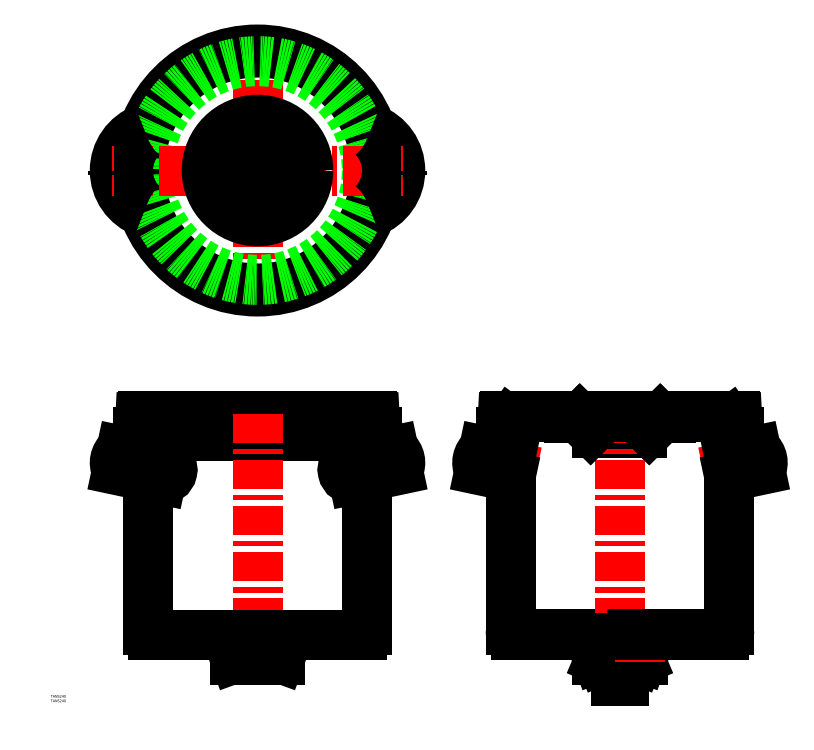
<metadata>
{"format":"dxf","ext":"dxf","renderer":"ezdxf+matplotlib","layout":"modelspace","background":"white","min_lineweight":24,"dpi":150}
</metadata>
<code>
0
SECTION
2
ENTITIES
0
LINE
8
0
10
424.9
20
-289.7
30
0
11
375.1
21
-289.7
31
0
0
LINE
8
0
10
424.9
20
-288.9
30
0
11
375.1
21
-288.9
31
0
0
LINE
8
0
10
455.5
20
-271.9
30
0
11
344.5
21
-271.9
31
0
0
LINE
8
0
10
526.6
20
-270.9
30
0
11
273.4
21
-270.9
31
0
0
LINE
8
0
10
285
20
-511.7
30
0
11
384.8
21
-511.7
31
0
0
LINE
8
0
10
285
20
-512.4
30
0
11
384.3
21
-512.4
31
0
0
LINE
8
CENTER
10
-1.137e-13
20
-135.5
30
0
11
-1.137e-13
21
135.5
31
0
0
CIRCLE
8
0
10
-1.137e-13
20
2.274e-13
30
0
40
133.5
0
CIRCLE
8
0
10
-1.137e-13
20
2.274e-13
30
0
40
130.2
0
LINE
8
CENTER
10
159.1
20
-318.5
30
0
11
92.12
21
-332.8
31
0
0
LINE
8
0
10
-131.5
20
-292.9
30
0
11
131.5
21
-292.9
31
0
0
LINE
8
0
10
131.5
20
-288.9
30
0
11
-131.5
21
-288.9
31
0
0
LINE
8
0
10
126.6
20
-270.9
30
0
11
-126.6
21
-270.9
31
0
0
LINE
8
0
10
150.4
20
-309.1
30
0
11
101.3
21
-319.6
31
0
0
LINE
8
0
10
155
20
-330.6
30
0
11
106.1
21
-341
31
0
0
LINE
8
CENTER
10
-5.68e-14
20
-268.9
30
0
11
-1.202e-13
21
-542.5
31
0
0
LINE
8
0
10
-120.7
20
-506.7
30
0
11
-120.7
21
-337.9
31
0
0
LINE
8
0
10
-115
20
-512.4
30
0
11
115
21
-512.4
31
0
0
ARC
8
0
10
-115
20
-506.7
30
0
40
5.7
50
180
51
270
0
LINE
8
0
10
-129.4
20
-273.5
30
0
11
-130.2
21
-288.9
31
0
0
LINE
8
CENTER
10
-159.1
20
-318.5
30
0
11
-92.12
21
-332.8
31
0
0
LINE
8
0
10
-155
20
-330.6
30
0
11
-106.1
21
-341
31
0
0
LINE
8
0
10
-150.4
20
-309.1
30
0
11
-101.3
21
-319.6
31
0
0
ARC
8
0
10
-140.5
20
-322.5
30
0
40
17.04
50
129.4
51
206.6
0
LINE
8
0
10
-120.7
20
-315.4
30
0
11
-120.7
21
-292.9
31
0
0
ARC
8
0
10
-154.8
20
-329.7
30
0
40
1
50
206.6
51
258
0
ARC
8
0
10
-150.6
20
-310.1
30
0
40
1
50
78
51
129.4
0
ARC
8
0
10
-131.5
20
-290.9
30
0
40
2
50
90
51
270
0
ARC
8
0
10
-104.9
20
-330
30
0
40
11.07
50
263.5
51
71.07
0
LINE
8
0
10
-109.5
20
-317.8
30
0
11
-110.7
21
-340.1
31
0
0
LINE
8
0
10
-109.5
20
-317.8
30
0
11
-114.1
21
-339.3
31
0
0
ARC
8
0
10
-126.6
20
-273.7
30
0
40
2.8
50
90
51
177
0
ARC
8
0
10
104.9
20
-330
30
0
40
11.07
50
108.9
51
276.5
0
LINE
8
CENTER
10
400
20
-268.9
30
0
11
400
21
-542.5
31
0
0
LINE
8
0
10
280
20
-506.7
30
0
11
280
21
-275.3
31
0
0
LINE
8
0
10
279.3
20
-506.7
30
0
11
279.3
21
-275.3
31
0
0
LINE
8
0
10
120.7
20
-506.7
30
0
11
120.7
21
-337.9
31
0
0
ARC
8
0
10
115
20
-506.7
30
0
40
5.7
50
270
51
0
0
ARC
8
0
10
285
20
-506.7
30
0
40
5
50
180
51
270
0
ARC
8
0
10
285
20
-506.7
30
0
40
5.7
50
180
51
270
0
LINE
8
CENTER
10
240.9
20
-318.5
30
0
11
307.9
21
-332.8
31
0
0
LINE
8
0
10
249.6
20
-309.1
30
0
11
279.3
21
-315.4
31
0
0
LINE
8
0
10
245
20
-330.6
30
0
11
279.3
21
-337.9
31
0
0
LINE
8
0
10
129.4
20
-273.5
30
0
11
130.2
21
-288.9
31
0
0
LINE
8
0
10
120.7
20
-315.4
30
0
11
120.7
21
-292.9
31
0
0
LINE
8
0
10
109.5
20
-317.8
30
0
11
114.1
21
-339.3
31
0
0
LINE
8
0
10
109.5
20
-317.8
30
0
11
110.7
21
-340.1
31
0
0
ARC
8
0
10
131.5
20
-290.9
30
0
40
2
50
270
51
90
0
ARC
8
0
10
140.5
20
-322.5
30
0
40
17.04
50
333.4
51
50.58
0
ARC
8
0
10
154.8
20
-329.7
30
0
40
1
50
282
51
333.4
0
ARC
8
0
10
150.6
20
-310.1
30
0
40
1
50
50.58
51
102
0
ARC
8
0
10
259.5
20
-322.5
30
0
40
17.04
50
129.4
51
206.6
0
ARC
8
0
10
245.2
20
-329.7
30
0
40
1
50
206.6
51
258
0
ARC
8
0
10
249.4
20
-310.1
30
0
40
1
50
78
51
129.4
0
ARC
8
0
10
126.6
20
-273.7
30
0
40
2.8
50
3
51
90
0
ARC
8
0
10
276.4
20
-275.3
30
0
40
3.65
50
7e-15
51
323.9
0
ARC
8
0
10
276.4
20
-275.3
30
0
40
2.95
50
7e-15
51
323.9
0
LINE
8
0
10
355.1
20
-274.1
30
0
11
367.5
21
-286.5
31
0
0
LINE
8
0
10
355.7
20
-273.6
30
0
11
368.1
21
-285.9
31
0
0
LINE
8
0
10
270.6
20
-273.5
30
0
11
269.7
21
-290.9
31
0
0
LINE
8
0
10
271.4
20
-273.6
30
0
11
270.5
21
-291
31
0
0
LINE
8
0
10
268.5
20
-292.9
30
0
11
279.3
21
-292.9
31
0
0
ARC
8
0
10
268.5
20
-290.9
30
0
40
1.2
50
50.13
51
357
0
LINE
8
0
10
269.3
20
-290
30
0
11
269.8
21
-289.3
31
0
0
LINE
8
0
10
269.8
20
-288.9
30
0
11
268.5
21
-288.9
31
0
0
ARC
8
0
10
268.5
20
-290.9
30
0
40
2
50
50.13
51
357
0
LINE
8
0
10
278.7
20
-277.1
30
0
11
279.3
21
-277.5
31
0
0
ARC
8
0
10
375.1
20
-278.9
30
0
40
10.8
50
225
51
270
0
ARC
8
0
10
375.1
20
-278.9
30
0
40
10
50
225
51
270
0
LINE
8
0
10
273.4
20
-271.7
30
0
11
342.7
21
-271.7
31
0
0
ARC
8
0
10
273.4
20
-273.7
30
0
40
2.8
50
90
51
177
0
ARC
8
0
10
273.4
20
-273.7
30
0
40
2
50
90
51
177
0
LINE
8
0
10
343.7
20
-272.7
30
0
11
351.6
21
-272.7
31
0
0
ARC
8
0
10
343.5
20
-271.4
30
0
40
0.5
50
6.514e-12
51
90
0
ARC
8
0
10
343.7
20
-272.2
30
0
40
0.5
50
180
51
270
0
ARC
8
0
10
344.5
20
-271.4
30
0
40
0.5
50
180
51
270
0
ARC
8
0
10
342.7
20
-272.2
30
0
40
0.5
50
0
51
90
0
ARC
8
0
10
351.6
20
-277.7
30
0
40
5
50
45
51
90
0
ARC
8
0
10
351.6
20
-277.7
30
0
40
5.8
50
45
51
90
0
LINE
8
0
10
391.3
20
-270.9
30
0
11
391.3
21
-271.9
31
0
0
LINE
8
0
10
408.8
20
-270.9
30
0
11
408.8
21
-271.9
31
0
0
CIRCLE
8
0
10
-1.137e-13
20
-6.821e-13
30
0
40
120.7
0
LINE
8
CENTER
10
-159.5
20
2.274e-13
30
0
11
159.5
21
2.274e-13
31
0
0
ARC
8
0
10
-1.137e-13
20
2.274e-13
30
0
40
46
50
103.7
51
256.3
0
CIRCLE
8
0
10
3.411e-13
20
2.274e-13
30
0
40
56
0
ARC
8
0
10
-108.5
20
0
30
0
40
49.01
50
110.1
51
249.9
0
ARC
8
0
10
-90.53
20
-2.501e-12
30
0
40
52.39
50
136.5
51
223.5
0
ARC
8
0
10
-100.9
20
0
30
0
40
49.79
50
121
51
239
0
ARC
8
0
10
-1.137e-13
20
2.274e-13
30
0
40
46
50
283.7
51
76.27
0
ARC
8
0
10
470.7
20
2.274e-13
30
0
40
461.9
50
173.2
51
186.8
0
ARC
8
0
10
-470.7
20
2.274e-13
30
0
40
461.9
50
353.2
51
6.801
0
ARC
8
0
10
-1.137e-13
20
2.274e-13
30
0
40
29
50
109.3
51
250.7
0
ARC
8
0
10
-1.137e-13
20
2.274e-13
30
0
40
29
50
289.3
51
70.75
0
ARC
8
0
10
100.9
20
0
30
0
40
49.79
50
301
51
58.99
0
ARC
8
0
10
90.53
20
-2.501e-12
30
0
40
52.39
50
316.5
51
43.48
0
ARC
8
0
10
108.5
20
0
30
0
40
49.01
50
290.1
51
69.91
0
LINE
8
0
10
520
20
-506.7
30
0
11
520
21
-275.3
31
0
0
LINE
8
0
10
520.7
20
-506.7
30
0
11
520.7
21
-275.3
31
0
0
ARC
8
0
10
515
20
-506.7
30
0
40
5
50
270
51
0
0
ARC
8
0
10
515
20
-506.7
30
0
40
5.7
50
270
51
0
0
ARC
8
0
10
523.6
20
-275.3
30
0
40
2.95
50
216.1
51
180
0
ARC
8
0
10
523.6
20
-275.3
30
0
40
3.65
50
216.1
51
180
0
LINE
8
0
10
528.6
20
-273.6
30
0
11
529.5
21
-291
31
0
0
LINE
8
0
10
529.4
20
-273.5
30
0
11
530.3
21
-290.9
31
0
0
LINE
8
0
10
444.3
20
-273.6
30
0
11
431.9
21
-285.9
31
0
0
LINE
8
0
10
444.9
20
-274.1
30
0
11
432.5
21
-286.5
31
0
0
ARC
8
0
10
424.9
20
-278.9
30
0
40
10
50
270
51
315
0
ARC
8
0
10
424.9
20
-278.9
30
0
40
10.8
50
270
51
315
0
LINE
8
CENTER
10
559.1
20
-318.5
30
0
11
492.1
21
-332.8
31
0
0
LINE
8
0
10
520.7
20
-292.9
30
0
11
531.5
21
-292.9
31
0
0
LINE
8
0
10
550.4
20
-309.1
30
0
11
520.7
21
-315.4
31
0
0
LINE
8
0
10
555
20
-330.6
30
0
11
520.7
21
-337.9
31
0
0
LINE
8
0
10
521.3
20
-277.1
30
0
11
520.7
21
-277.5
31
0
0
ARC
8
0
10
540.5
20
-322.5
30
0
40
17.04
50
333.4
51
50.58
0
ARC
8
0
10
554.8
20
-329.7
30
0
40
1
50
282
51
333.4
0
ARC
8
0
10
531.5
20
-290.9
30
0
40
2
50
183
51
129.9
0
ARC
8
0
10
531.5
20
-290.9
30
0
40
1.2
50
183
51
129.9
0
LINE
8
0
10
530.7
20
-290
30
0
11
530.2
21
-289.3
31
0
0
LINE
8
0
10
531.5
20
-288.9
30
0
11
530.2
21
-288.9
31
0
0
ARC
8
0
10
550.6
20
-310.1
30
0
40
1
50
50.58
51
102
0
LINE
8
0
10
457.3
20
-271.7
30
0
11
526.6
21
-271.7
31
0
0
LINE
8
0
10
456.3
20
-272.7
30
0
11
448.4
21
-272.7
31
0
0
ARC
8
0
10
448.4
20
-277.7
30
0
40
5
50
90
51
135
0
ARC
8
0
10
448.4
20
-277.7
30
0
40
5.8
50
90
51
135
0
ARC
8
0
10
456.5
20
-271.4
30
0
40
0.5
50
90
51
180
0
ARC
8
0
10
456.3
20
-272.2
30
0
40
0.5
50
270
51
0
0
ARC
8
0
10
457.3
20
-272.2
30
0
40
0.5
50
90
51
180
0
ARC
8
0
10
455.5
20
-271.4
30
0
40
0.5
50
270
51
0
0
ARC
8
0
10
526.6
20
-273.7
30
0
40
2
50
3
51
90
0
ARC
8
0
10
526.6
20
-273.7
30
0
40
2.8
50
3
51
90
0
LINE
8
CENTER
10
158.5
20
2.274e-13
30
0
11
160.5
21
2.274e-13
31
0
0
POLYLINE
8
0
66
     1
10
0
20
0
30
0
70
     8
0
VERTEX
8
0
10
159.5
20
2.274e-13
30
0
70
    32
0
VERTEX
8
0
10
159.5
20
-5
30
0
70
    32
0
SEQEND
8
0
0
TEXT
8
0
10
158.6
20
-9.052
30
0
40
3
1
A
0
LINE
8
CENTER
10
-160.5
20
2.274e-13
30
0
11
-158.5
21
2.274e-13
31
0
0
POLYLINE
8
0
66
     1
10
0
20
0
30
0
70
     8
0
VERTEX
8
0
10
-159.5
20
2.274e-13
30
0
70
    32
0
VERTEX
8
0
10
-159.5
20
-5
30
0
70
    32
0
SEQEND
8
0
0
TEXT
8
0
10
-160.4
20
-9.052
30
0
40
3
1
A
0
TEXT
8
0
10
-228.3
20
-581.8
30
0
40
3
1
TANS240
0
TEXT
8
0
10
-228.3
20
-586.8
30
0
40
3
1
TANS240
0
INSERT
8
0
2
*U2
10
0
20
0
30
0
0
LINE
8
0
10
24.86
20
-538.2
30
0
11
13.67
21
-534.2
31
0
0
LINE
8
0
10
25.25
20
-540.5
30
0
11
-25.25
21
-540.5
31
0
0
LINE
8
0
10
-13.67
20
-534.2
30
0
11
-24.86
21
-538.2
31
0
0
ARC
8
0
10
-24.66
20
-538.8
30
0
40
0.5882
50
110
51
180
0
LINE
8
0
10
-25.25
20
-540.5
30
0
11
-25.25
21
-538.8
31
0
0
LINE
8
0
10
-12.7
20
-532.8
30
0
11
-12.7
21
-515.4
31
0
0
ARC
8
0
10
-14.17
20
-532.8
30
0
40
1.47
50
290
51
0
0
ARC
8
0
10
-15.7
20
-515.4
30
0
40
3
50
0
51
90
0
LINE
8
0
10
12.7
20
-532.8
30
0
11
12.7
21
-515.4
31
0
0
LINE
8
0
10
12.7
20
-532.8
30
0
11
12.7
21
-515.4
31
0
0
ARC
8
0
10
14.17
20
-532.8
30
0
40
1.47
50
180
51
250
0
ARC
8
0
10
15.7
20
-515.4
30
0
40
3
50
90
51
180
0
ARC
8
0
10
24.66
20
-538.8
30
0
40
0.5882
50
0
51
70
0
LINE
8
0
10
25.25
20
-540.5
30
0
11
25.25
21
-538.8
31
0
0
LINE
8
0
10
425.2
20
-540.5
30
0
11
374.7
21
-540.5
31
0
0
ARC
8
0
10
384.3
20
-515.4
30
0
40
3
50
0
51
90
0
ARC
8
0
10
384.8
20
-515.4
30
0
40
3.7
50
0
51
90
0
LINE
8
0
10
386.3
20
-534.2
30
0
11
375.1
21
-538.2
31
0
0
ARC
8
0
10
378.3
20
-540.2
30
0
40
0.8824
50
23
51
157
0
LINE
8
0
10
374.7
20
-540.5
30
0
11
374.7
21
-538.8
31
0
0
ARC
8
0
10
375.3
20
-538.8
30
0
40
0.5882
50
110
51
180
0
LINE
8
0
10
377.5
20
-539.8
30
0
11
377.4
21
-540.1
31
0
0
ARC
8
0
10
376.8
20
-539.9
30
0
40
0.5882
50
270
51
337
0
LINE
8
CENTER
10
378.3
20
-542.5
30
0
11
378.3
21
-537.3
31
0
0
ARC
8
0
10
379.8
20
-539.9
30
0
40
0.5882
50
203
51
270
0
LINE
8
0
10
379.1
20
-539.8
30
0
11
379.2
21
-540.1
31
0
0
LINE
8
0
10
387.3
20
-532.8
30
0
11
387.3
21
-515.4
31
0
0
LINE
8
0
10
388.5
20
-540.5
30
0
11
388.5
21
-515.4
31
0
0
ARC
8
0
10
385.8
20
-532.8
30
0
40
1.47
50
290
51
0
0
ARC
8
0
10
421.7
20
-540.2
30
0
40
0.8824
50
21.64
51
158.4
0
LINE
8
0
10
424.9
20
-538.2
30
0
11
413.7
21
-534.2
31
0
0
LINE
8
0
10
411.5
20
-540.5
30
0
11
411.5
21
-515.4
31
0
0
LINE
8
0
10
412.7
20
-532.8
30
0
11
412.7
21
-515.4
31
0
0
LINE
8
0
10
412.7
20
-532.8
30
0
11
412.7
21
-515.4
31
0
0
ARC
8
0
10
414.2
20
-532.8
30
0
40
1.47
50
180
51
250
0
ARC
8
0
10
420.2
20
-539.9
30
0
40
0.5882
50
270
51
337
0
LINE
8
0
10
420.9
20
-539.8
30
0
11
420.8
21
-540.1
31
0
0
ARC
8
0
10
415.7
20
-515.4
30
0
40
3
50
90
51
180
0
ARC
8
0
10
415.2
20
-515.4
30
0
40
3.7
50
90
51
180
0
LINE
8
0
10
425.2
20
-540.5
30
0
11
425.2
21
-538.8
31
0
0
ARC
8
0
10
424.7
20
-538.8
30
0
40
0.5882
50
0
51
70
0
LINE
8
0
10
422.5
20
-539.8
30
0
11
422.6
21
-540.1
31
0
0
ARC
8
0
10
423.2
20
-539.9
30
0
40
0.5882
50
203
51
270
0
LINE
8
CENTER
10
421.7
20
-542.5
30
0
11
421.7
21
-537.3
31
0
0
LINE
8
0
10
415.2
20
-511.7
30
0
11
515
21
-511.7
31
0
0
LINE
8
0
10
415.7
20
-512.4
30
0
11
515
21
-512.4
31
0
0
ENDSEC
0
EOF

</code>
